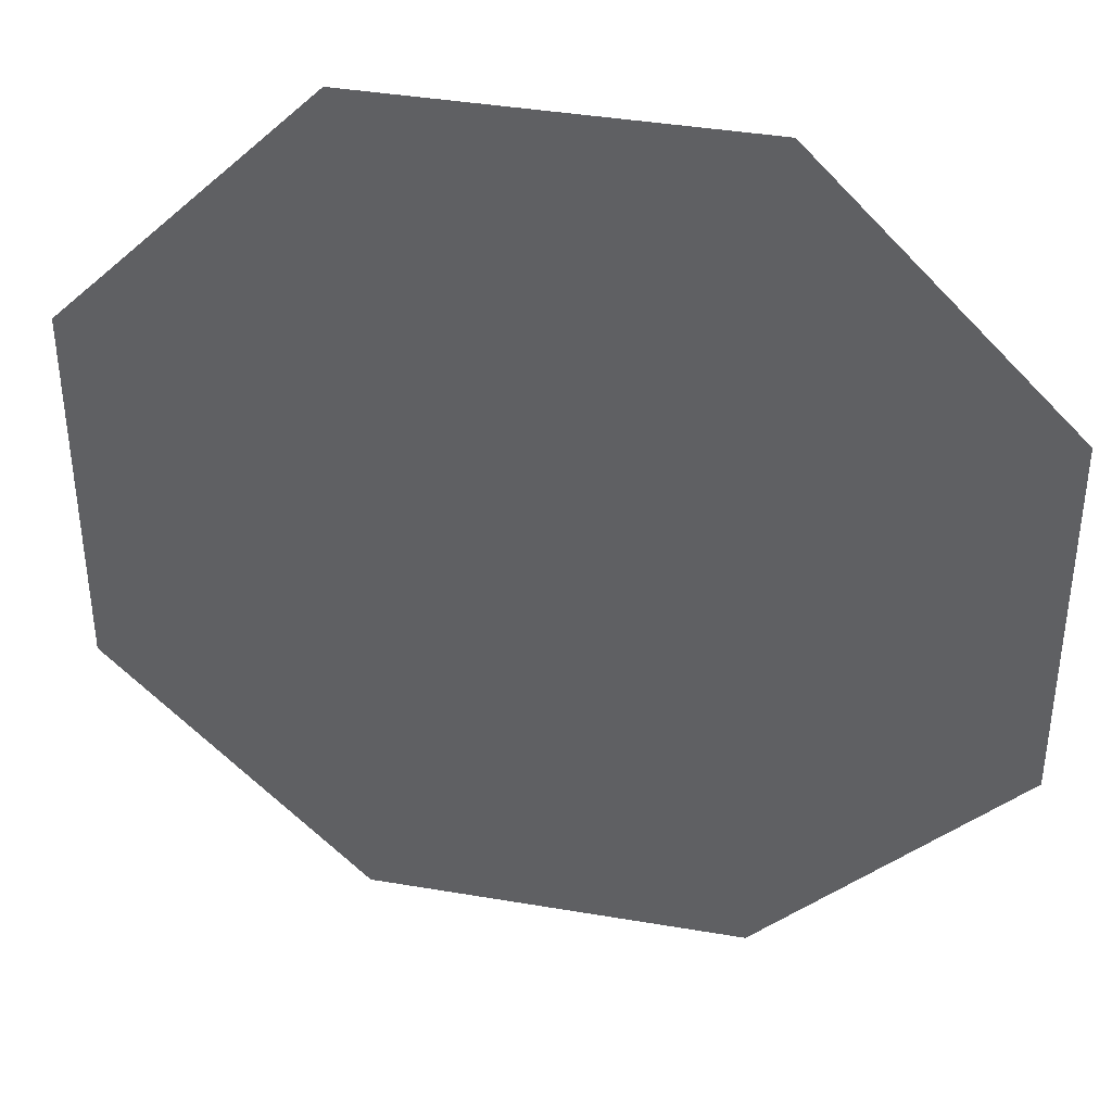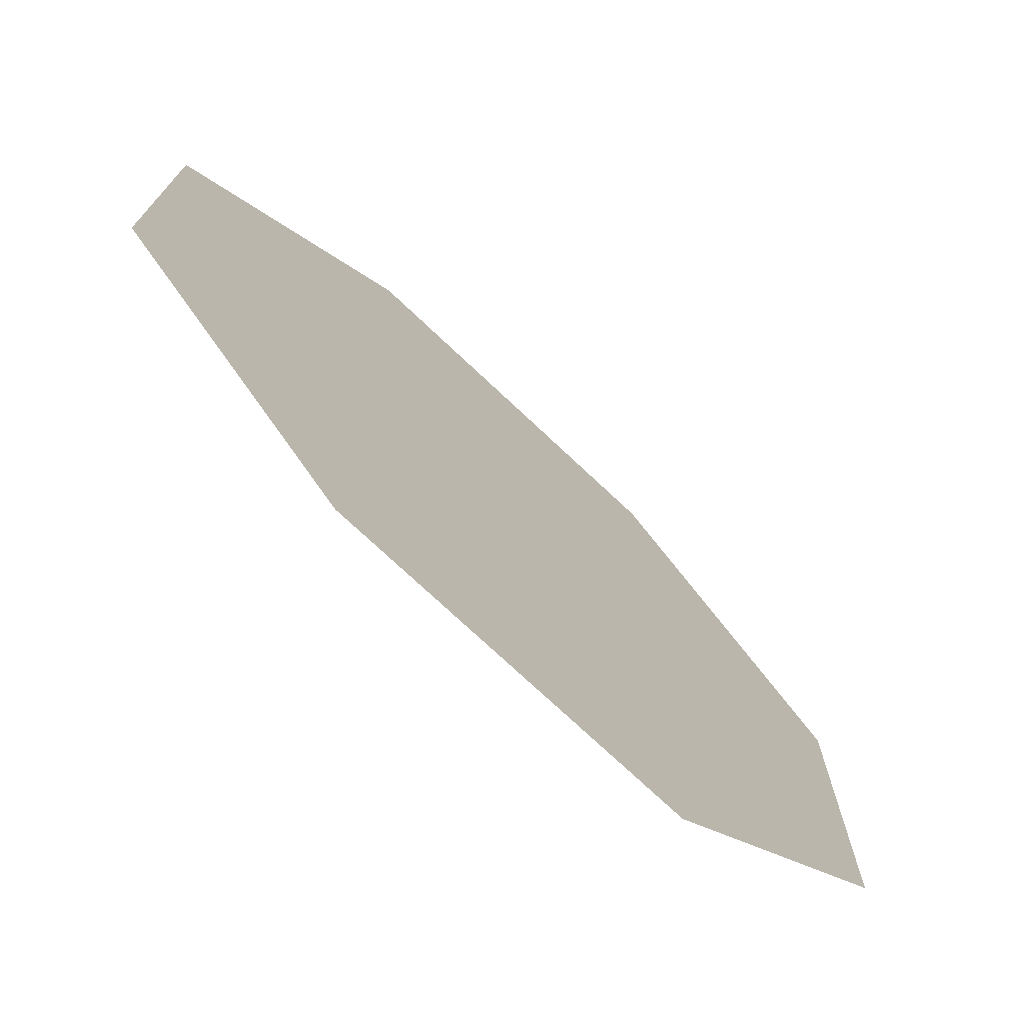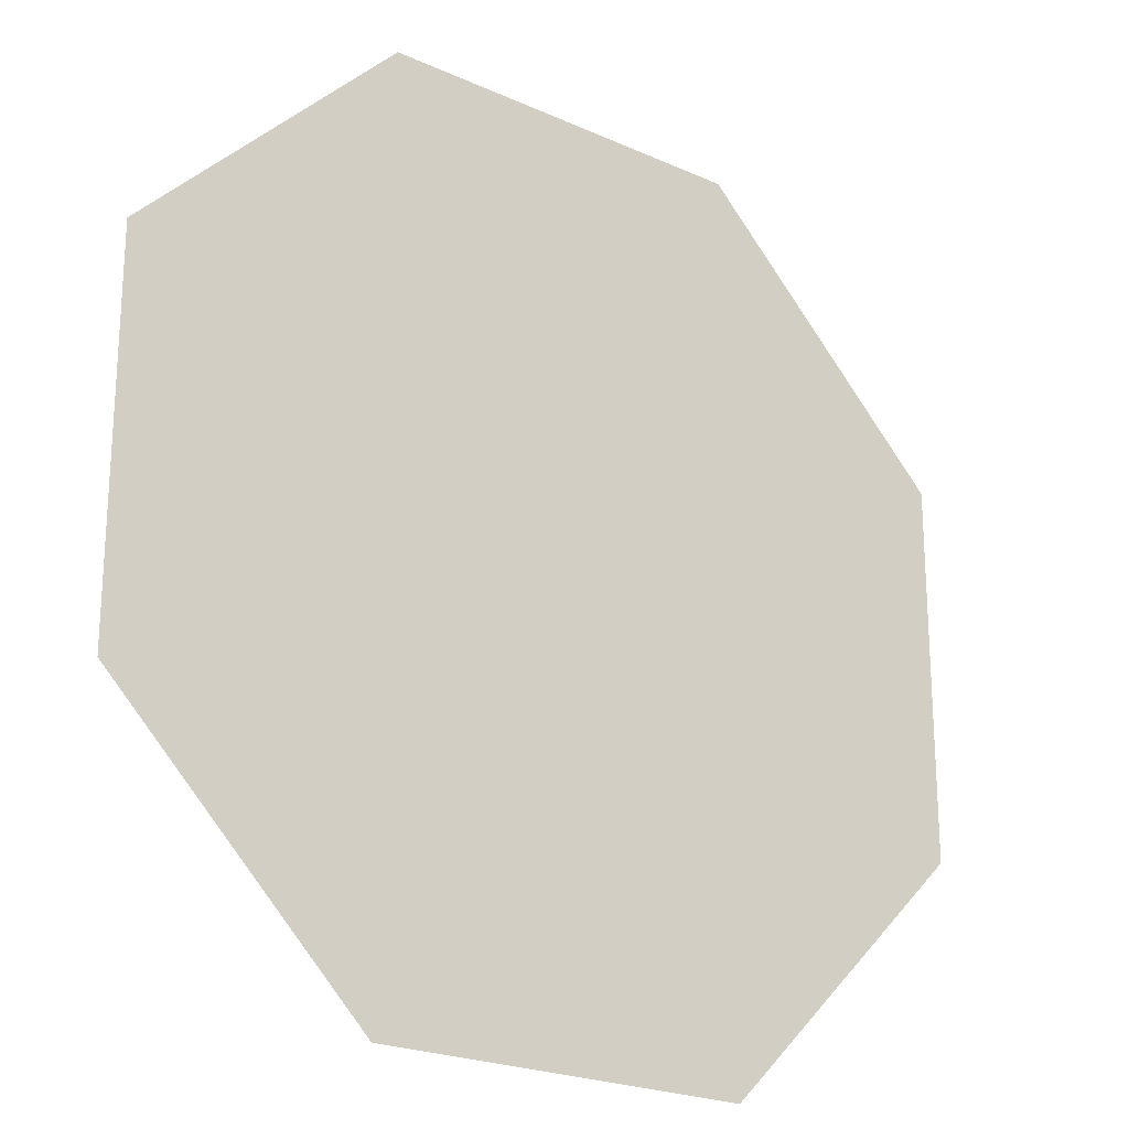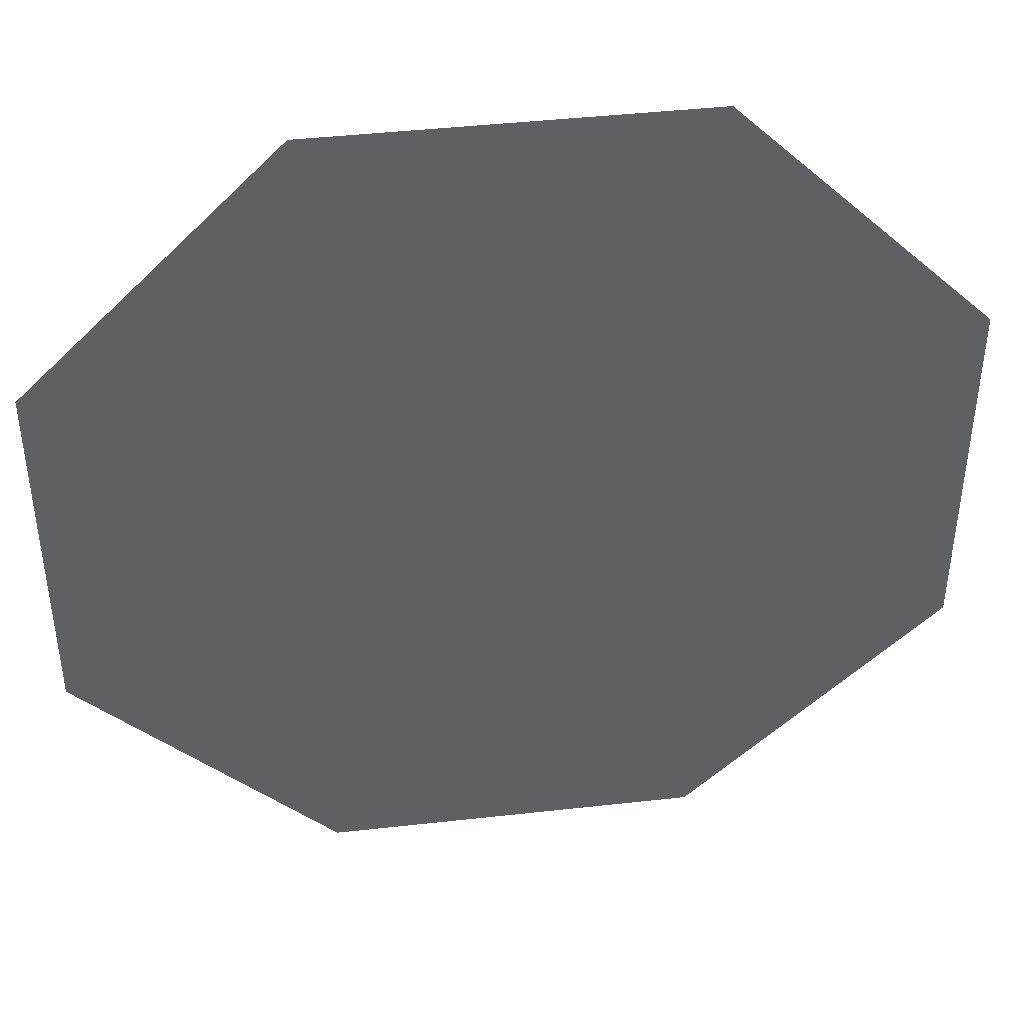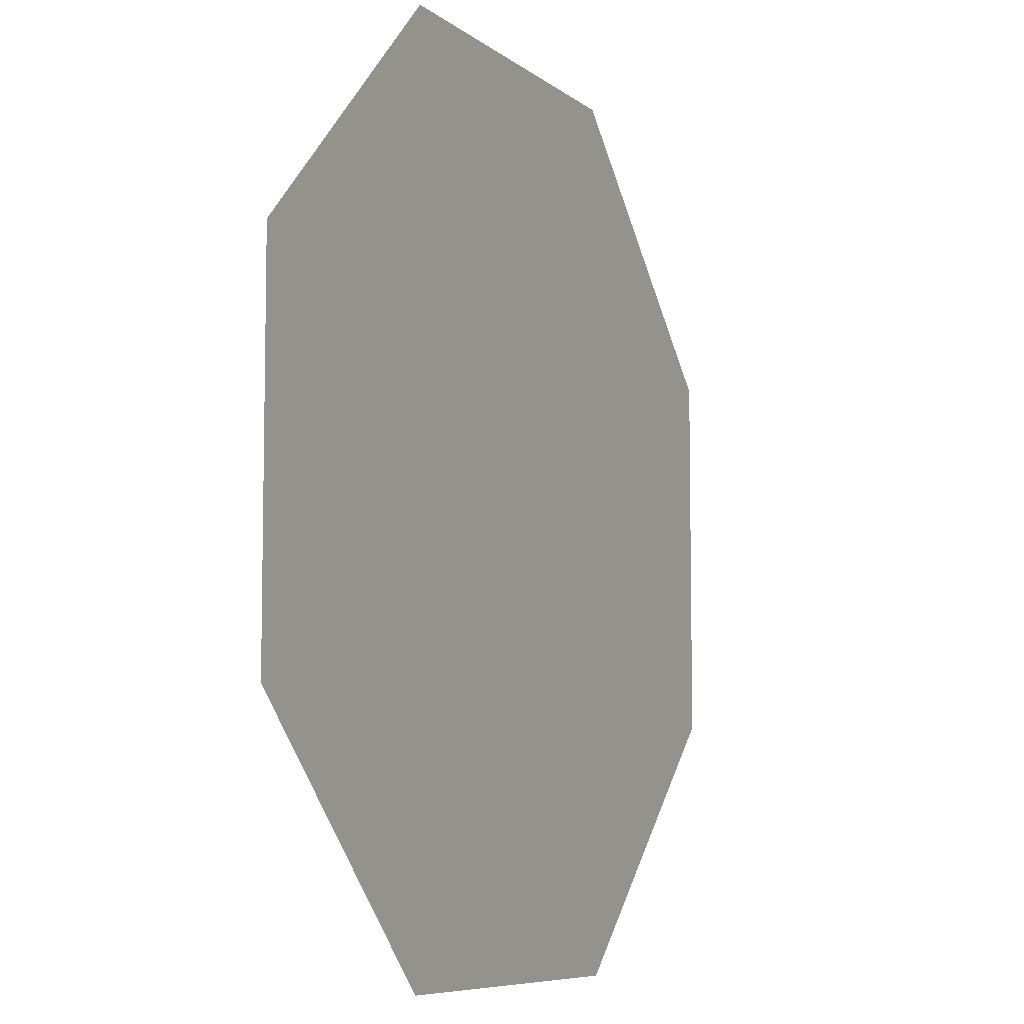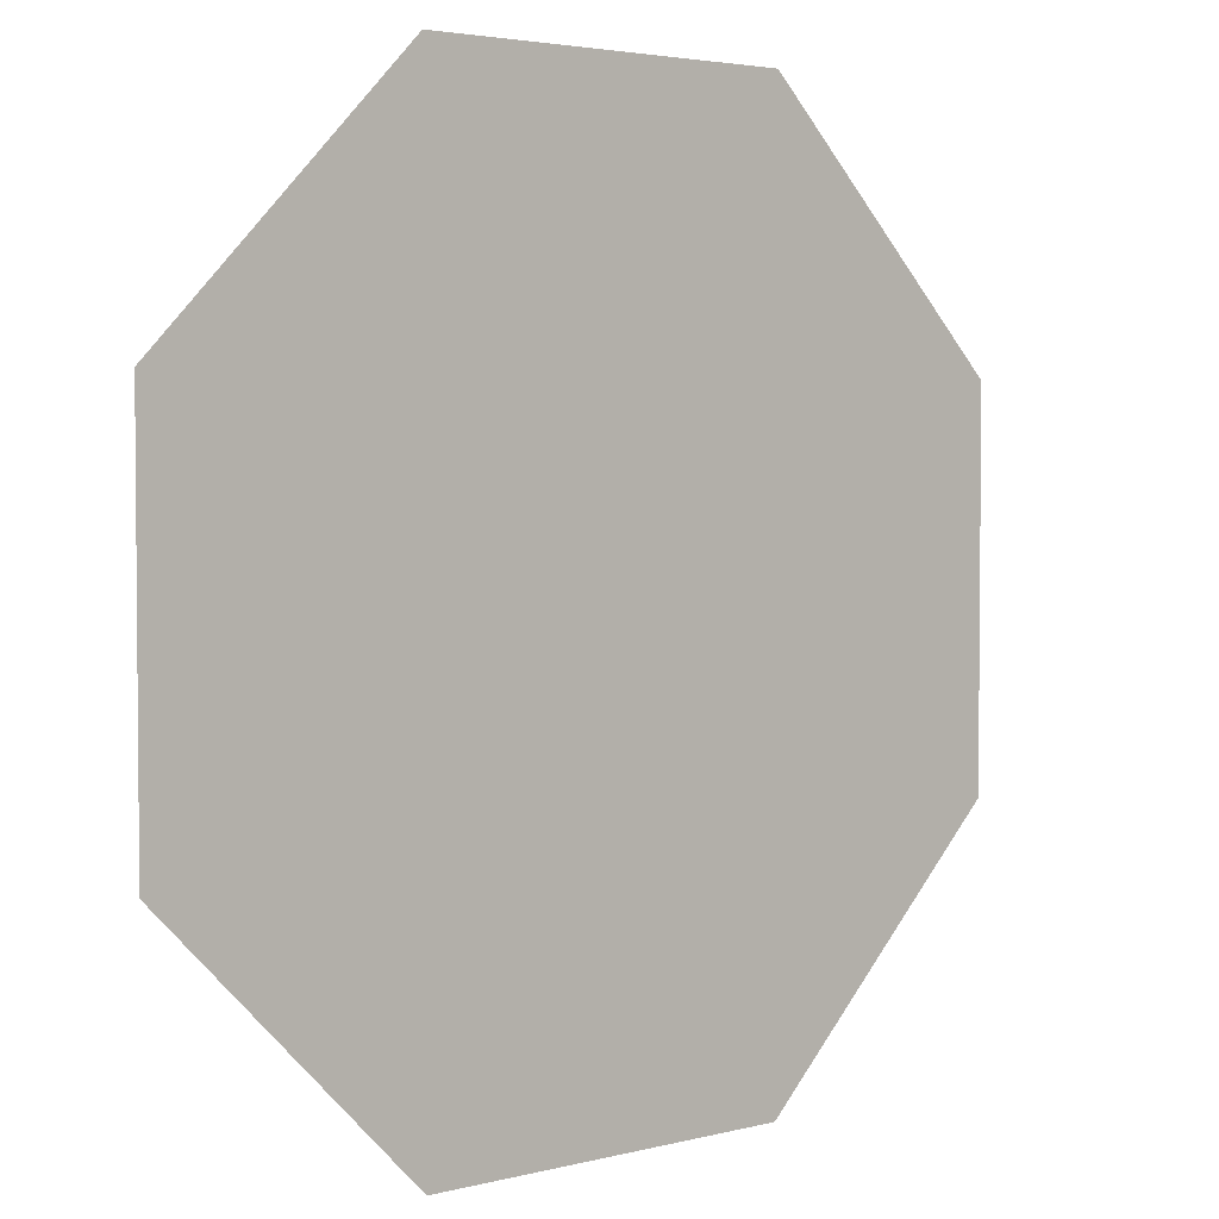
<metadata>
{"format":"obj","ext":"obj","renderer":"f3d","projection":"perspective","resolution":1024,"background":"white","views":[{"elev":39.0,"azim":12.1,"up":"+Y"},{"elev":-74.1,"azim":-43.3,"up":"+Y"},{"elev":-22.4,"azim":142.0,"up":"+Y"},{"elev":43.0,"azim":172.4,"up":"+Y"},{"elev":-7.4,"azim":116.5,"up":"+Y"},{"elev":3.4,"azim":-41.5,"up":"+Y"}]}
</metadata>
<code>
o Shape
v 40.94 -102.6 0
v 98.69 -44.88 0
v 98.69 39.63 0
v 40.94 97.38 0
v -43.57 97.38 0
v -101.3 39.63 0
v -101.3 -44.88 0
v -43.57 -102.6 0
f 8 1 2 7
f 5 2 3 4
f 2 5 6 7

</code>
